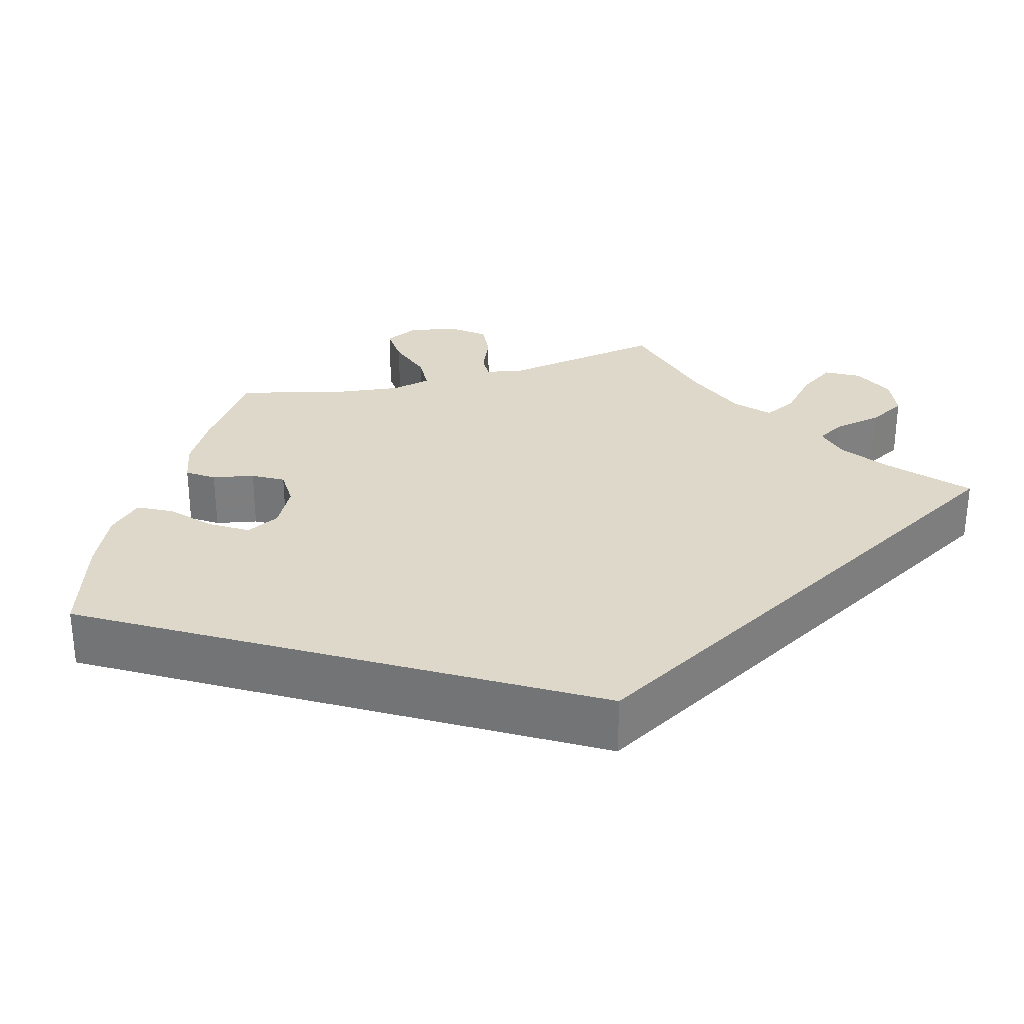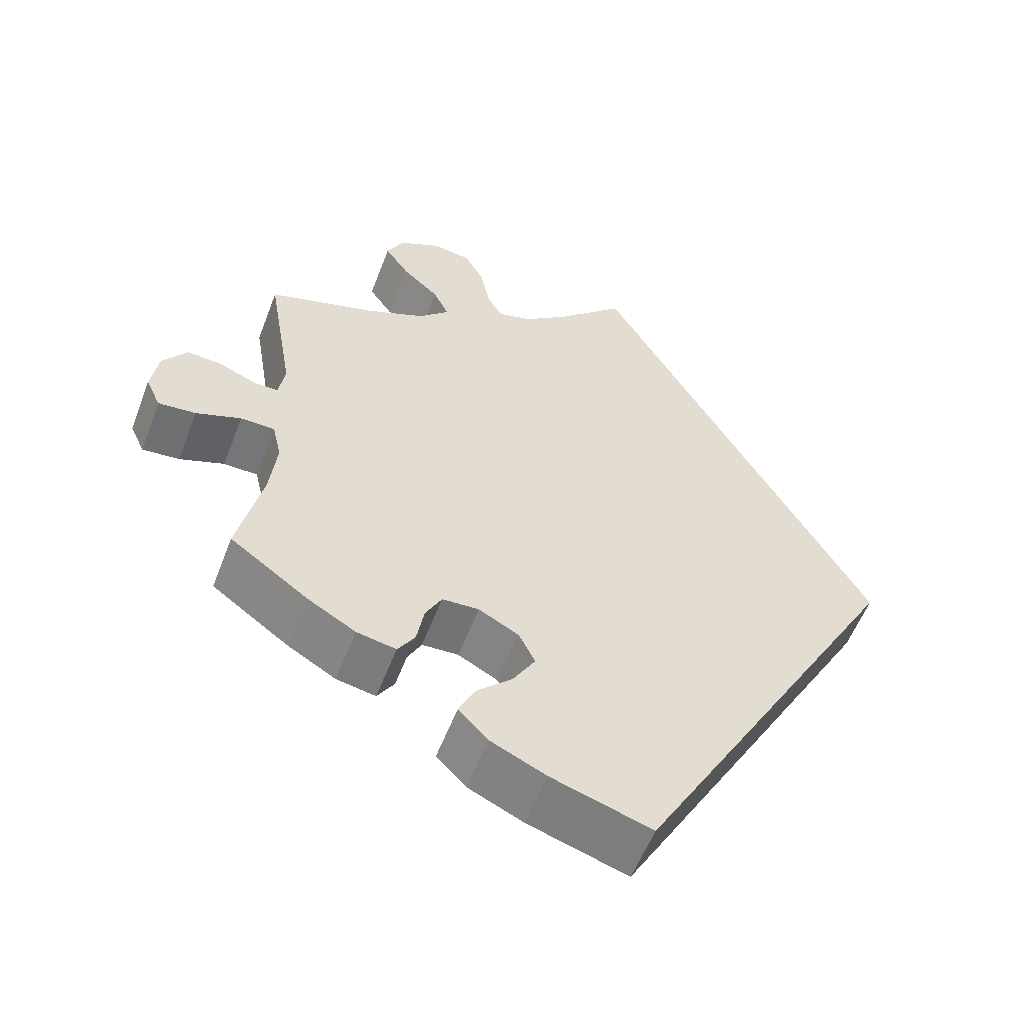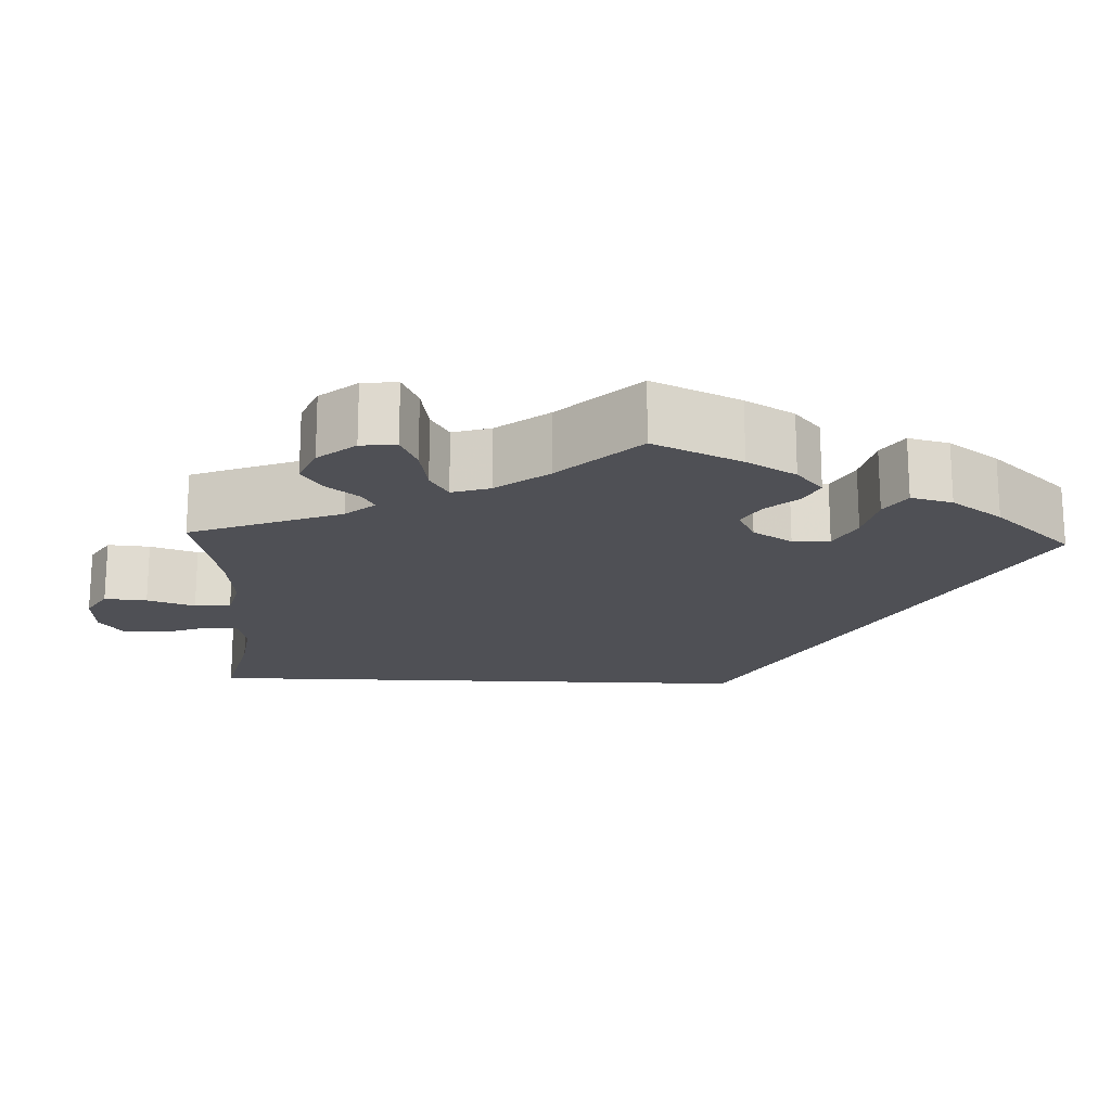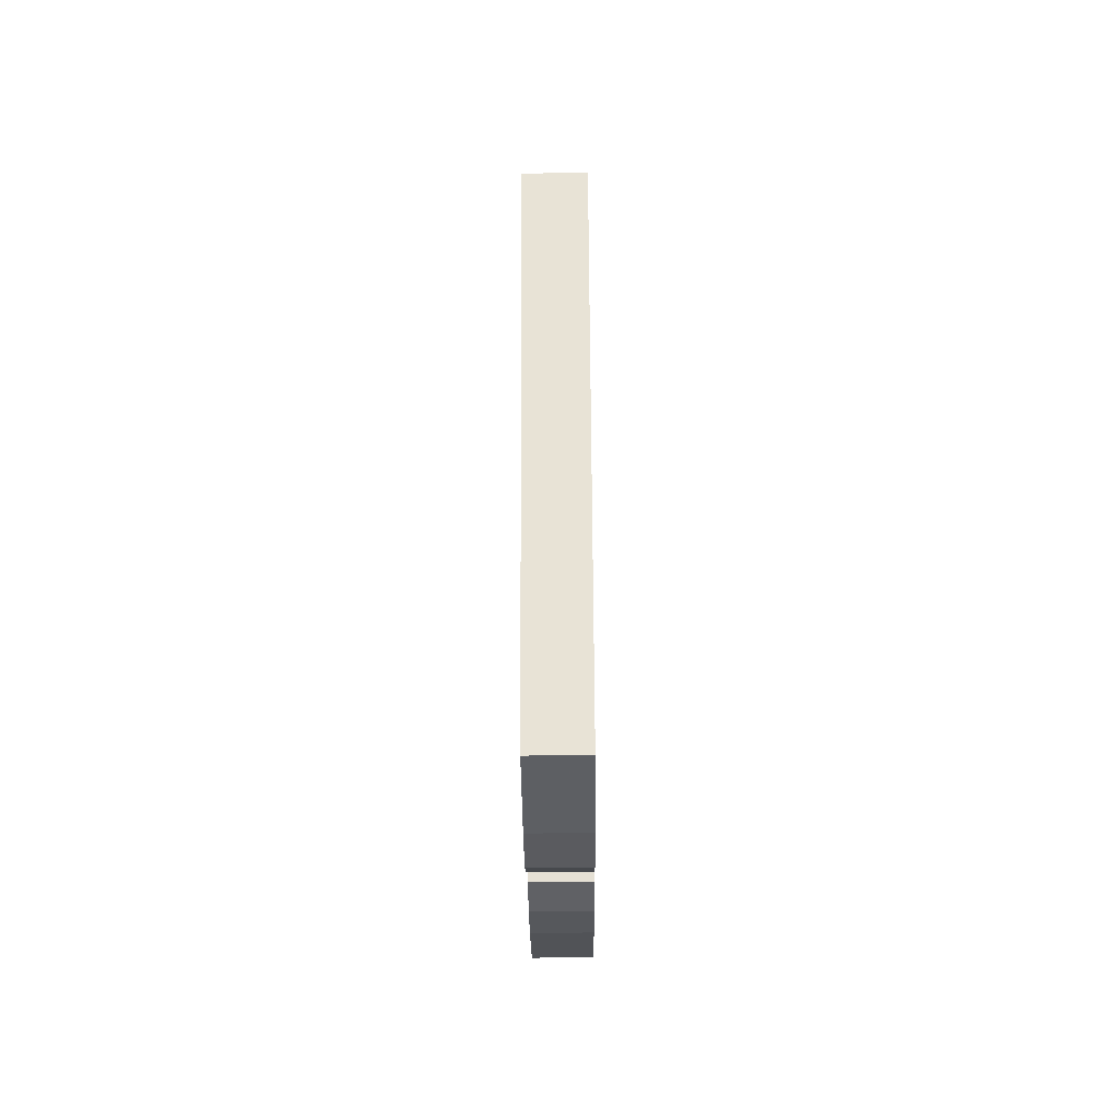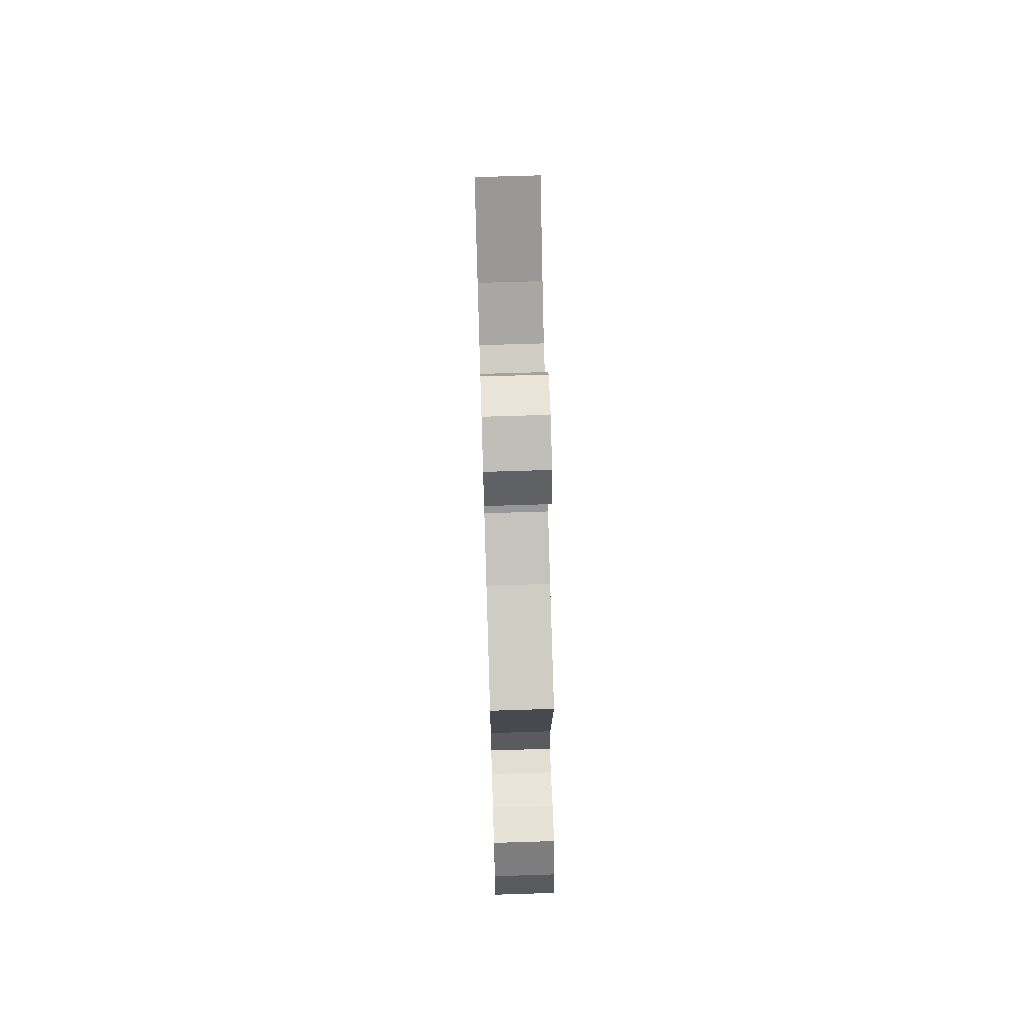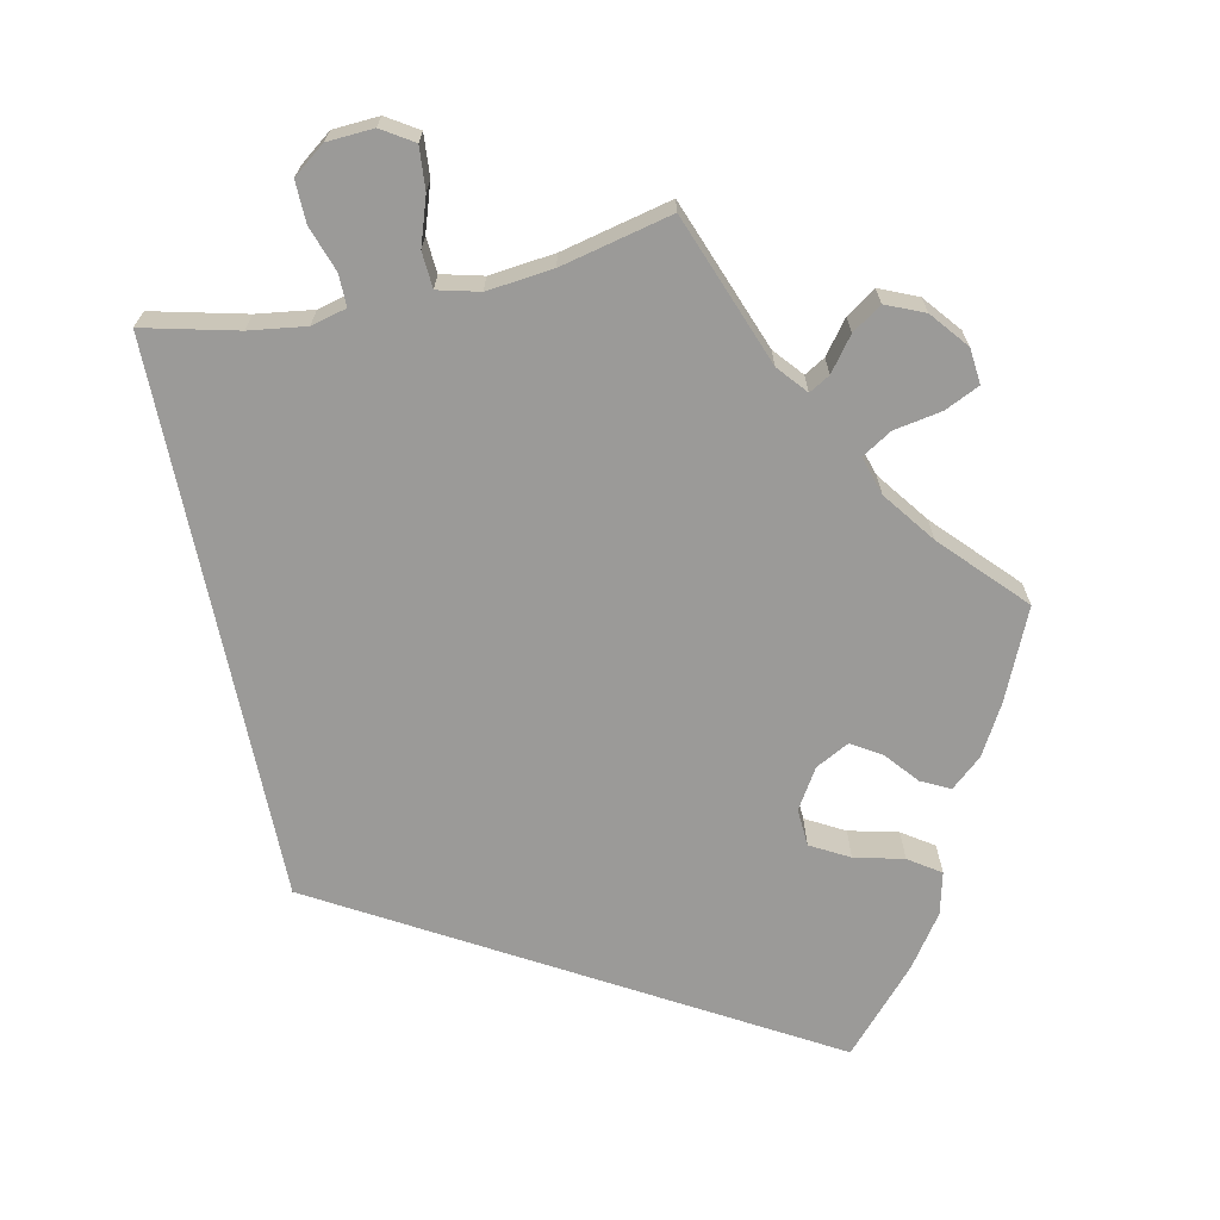
<metadata>
{"format":"obj","ext":"obj","renderer":"f3d","projection":"perspective","resolution":1024,"background":"white","views":[{"elev":31.0,"azim":-104.7,"up":"+Y"},{"elev":-56.4,"azim":159.2,"up":"+Z"},{"elev":-19.4,"azim":117.7,"up":"+Y"},{"elev":-57.8,"azim":-89.4,"up":"+Z"},{"elev":67.8,"azim":88.2,"up":"+Z"},{"elev":-69.4,"azim":42.0,"up":"+Y"}]}
</metadata>
<code>
v 0.469 0.07 0.099
v 0.477 0.07 0.054
v 0.506 0.07 0.054
v 0.552 0.07 0.073
v 0.595 0.07 0.076
v 0.625 0.07 0.036
v 0.634 0.07 -0.021
v 0.616 0.07 -0.06
v 0.57 0.07 -0.056
v 0.515 0.07 -0.036
v 0.473 0.07 -0.037
v 0.462 0.07 -0.084
v 0.471 0.07 -0.161
v 0.501 0.07 -0.288
v 0.406 0.07 -0.356
v 0.347 0.07 -0.39
v 0.299 0.07 -0.399
v 0.278 0.07 -0.367
v 0.269 0.07 -0.317
v 0.249 0.07 -0.28
v 0.204 0.07 -0.278
v 0.155 0.07 -0.304
v 0.135 0.07 -0.344
v 0.162 0.07 -0.389
v 0.206 0.07 -0.431
v 0.226 0.07 -0.472
v 0.19 0.07 -0.509
v 0.122 0.07 -0.54
v 0 0.07 -0.578
v -0.334 0.07 0
v 0 0.07 0.578
v 0.084 0.07 0.498
v 0.138 0.07 0.456
v 0.18 0.07 0.444
v 0.199 0.07 0.477
v 0.21 0.07 0.534
v 0.234 0.07 0.578
v 0.282 0.07 0.584
v 0.332 0.07 0.559
v 0.353 0.07 0.519
v 0.324 0.07 0.477
v 0.279 0.07 0.437
v 0.26 0.07 0.398
v 0.297 0.07 0.362
v 0.37 0.07 0.33
v 0.501 0.07 0.29
v 0.469 0 0.099
v 0.477 0 0.054
v 0.506 0 0.054
v 0.552 0 0.073
v 0.595 0 0.076
v 0.625 0 0.036
v 0.634 0 -0.021
v 0.616 0 -0.06
v 0.57 0 -0.056
v 0.515 0 -0.036
v 0.473 0 -0.037
v 0.462 0 -0.084
v 0.471 0 -0.161
v 0.501 0 -0.288
v 0.406 0 -0.356
v 0.347 0 -0.39
v 0.299 0 -0.399
v 0.278 0 -0.367
v 0.269 0 -0.317
v 0.249 0 -0.28
v 0.204 0 -0.278
v 0.155 0 -0.304
v 0.135 0 -0.344
v 0.162 0 -0.389
v 0.206 0 -0.431
v 0.226 0 -0.472
v 0.19 0 -0.509
v 0.122 0 -0.54
v 0 0 -0.578
v -0.334 0 0
v 0 0 0.578
v 0.084 0 0.498
v 0.138 0 0.456
v 0.18 0 0.444
v 0.199 0 0.477
v 0.21 0 0.534
v 0.234 0 0.578
v 0.282 0 0.584
v 0.332 0 0.559
v 0.353 0 0.519
v 0.324 0 0.477
v 0.279 0 0.437
v 0.26 0 0.398
v 0.297 0 0.362
v 0.37 0 0.33
v 0.501 0 0.29
f 45 46 1
f 44 45 1 2
f 43 44 2
f 39 40 41 42
f 39 42 43
f 38 39 43
f 35 36 37 38
f 34 35 38 43
f 33 34 43 2
f 29 30 31 32
f 24 25 26 27
f 23 24 27 28
f 16 17 18 19
f 16 19 20
f 13 14 15 16
f 12 13 16 20
f 11 12 20 21
f 7 8 9 10
f 7 10 11
f 6 7 11
f 3 4 5 6
f 2 3 6 11
f 23 28 29 32
f 22 23 32 33
f 21 22 33
f 2 11 21 33
f 47 92 91
f 48 47 91 90
f 48 90 89
f 88 87 86 85
f 89 88 85
f 89 85 84
f 84 83 82 81
f 89 84 81 80
f 48 89 80 79
f 78 77 76 75
f 73 72 71 70
f 74 73 70 69
f 65 64 63 62
f 66 65 62
f 62 61 60 59
f 66 62 59 58
f 67 66 58 57
f 56 55 54 53
f 57 56 53
f 57 53 52
f 52 51 50 49
f 57 52 49 48
f 78 75 74 69
f 79 78 69 68
f 79 68 67
f 79 67 57 48
f 1 47 48 2
f 2 48 49 3
f 3 49 50 4
f 4 50 51 5
f 5 51 52 6
f 6 52 53 7
f 7 53 54 8
f 8 54 55 9
f 9 55 56 10
f 10 56 57 11
f 11 57 58 12
f 12 58 59 13
f 13 59 60 14
f 14 60 61 15
f 15 61 62 16
f 16 62 63 17
f 17 63 64 18
f 18 64 65 19
f 19 65 66 20
f 20 66 67 21
f 21 67 68 22
f 22 68 69 23
f 23 69 70 24
f 24 70 71 25
f 25 71 72 26
f 26 72 73 27
f 27 73 74 28
f 28 74 75 29
f 29 75 76 30
f 30 76 77 31
f 31 77 78 32
f 32 78 79 33
f 33 79 80 34
f 34 80 81 35
f 35 81 82 36
f 36 82 83 37
f 37 83 84 38
f 38 84 85 39
f 39 85 86 40
f 40 86 87 41
f 41 87 88 42
f 42 88 89 43
f 43 89 90 44
f 44 90 91 45
f 45 91 92 46
f 46 92 47 1

</code>
